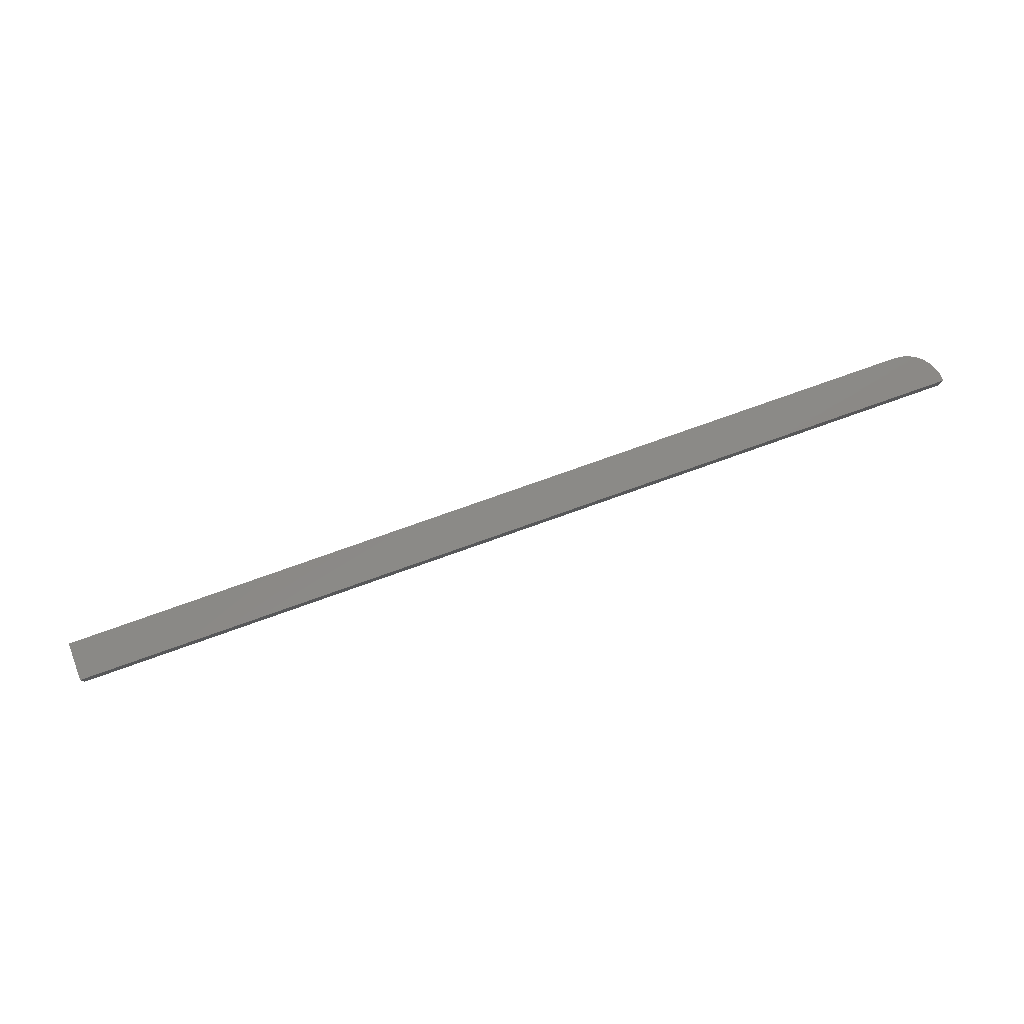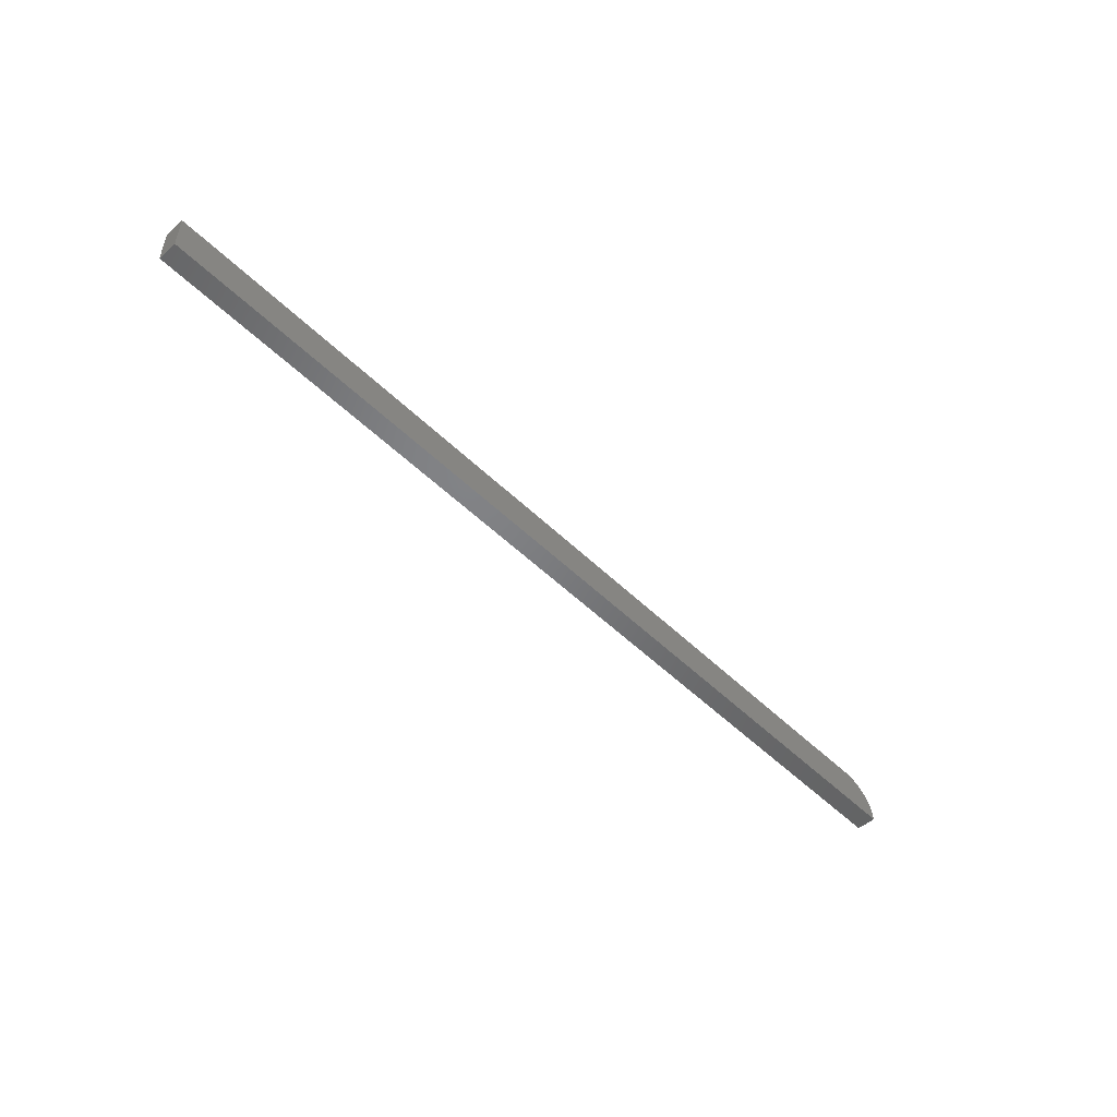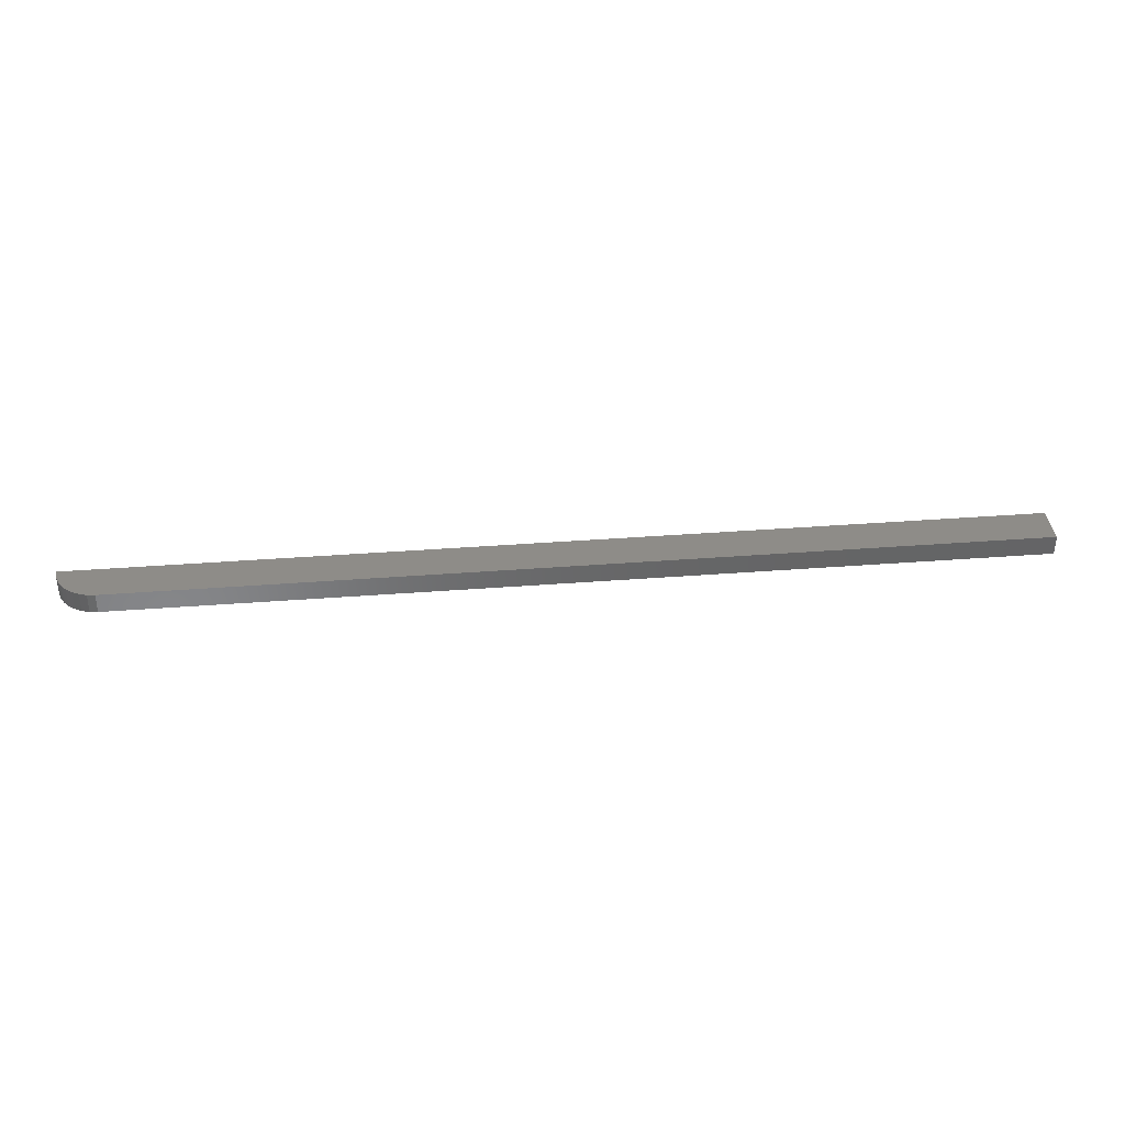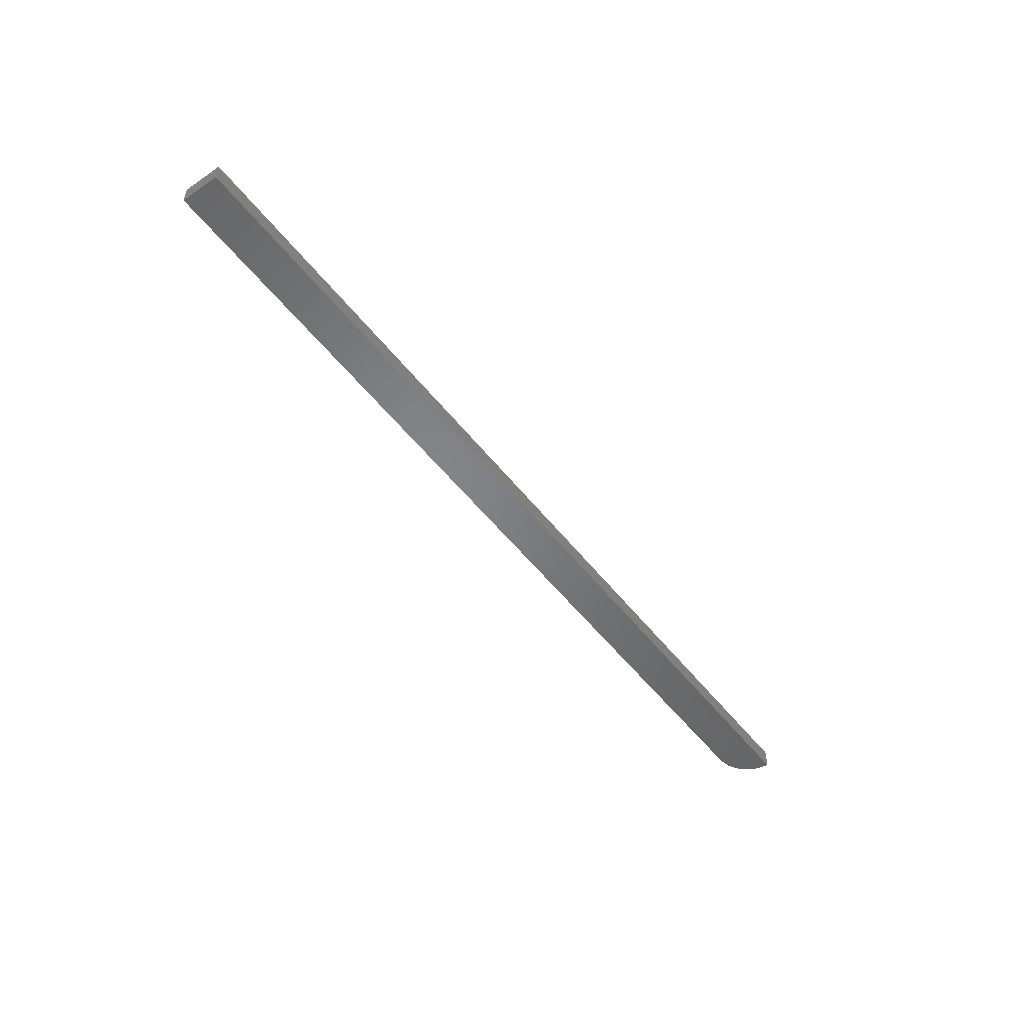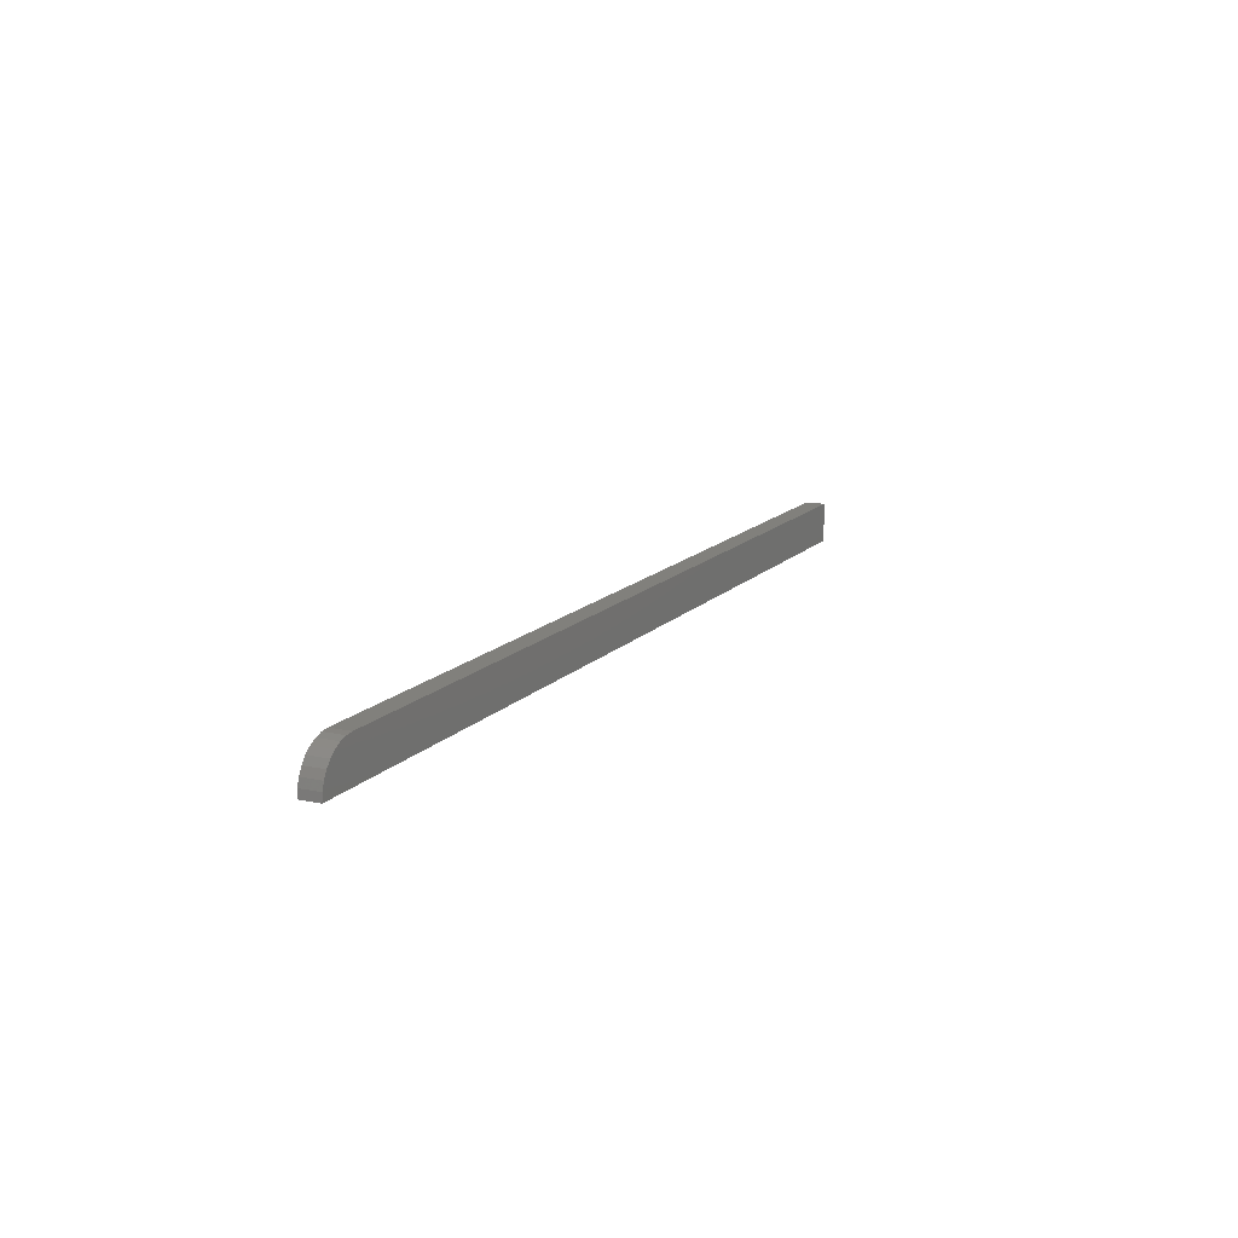
<metadata>
{"format":"stl","ext":"stl","renderer":"f3d","projection":"perspective","resolution":1024,"background":"white","views":[{"elev":79.7,"azim":160.6,"up":"+Y"},{"elev":-50.9,"azim":133.3,"up":"+Z"},{"elev":37.2,"azim":-5.7,"up":"+Y"},{"elev":-51.7,"azim":126.6,"up":"+Y"},{"elev":13.9,"azim":-64.2,"up":"+Z"}]}
</metadata>
<code>
# stl→obj: 22 verts, 40 faces
v 0.005267 -0.007812 0.001737
v 0.01929 -0.007812 0.01325
v 0.01389 -0.007812 0.01036
v 0.009153 -0.007812 0.006472
v 0.02515 -0.007812 0.01502
v 0.002379 -0.007812 -0.003666
v 0.0006005 -0.007812 -0.009528
v 0 -0.007812 -0.01562
v 0.03125 -0.007812 0.01562
v 0.75 -0.007812 0.01562
v 0.75 -0.007812 -0.01562
v 0.03125 0.007977 0.01562
v 0.75 0.007977 0.01562
v 0.01389 0.007977 0.01036
v 0.01929 0.007977 0.01325
v 0.005267 0.007977 0.001737
v 0.009153 0.007977 0.006472
v 5.87e-35 0.007977 -0.01562
v 0.0006005 0.007977 -0.009528
v 0.002379 0.007977 -0.003666
v 0.02515 0.007977 0.01502
v 0.75 0.007977 -0.01562
f 1 2 3
f 1 3 4
f 5 2 1
f 5 1 6
f 5 6 7
f 5 7 8
f 5 8 9
f 9 8 10
f 10 8 11
f 12 9 13
f 13 9 10
f 14 15 16
f 16 17 14
f 18 19 20
f 18 21 12
f 18 12 13
f 18 13 22
f 21 18 20
f 21 20 16
f 21 16 15
f 8 18 11
f 11 18 22
f 18 8 19
f 19 8 7
f 19 7 20
f 20 7 6
f 20 6 16
f 16 6 1
f 16 1 17
f 17 1 4
f 17 4 14
f 14 4 3
f 14 3 15
f 15 3 2
f 15 2 21
f 21 2 5
f 21 5 12
f 12 5 9
f 11 22 10
f 10 22 13

</code>
